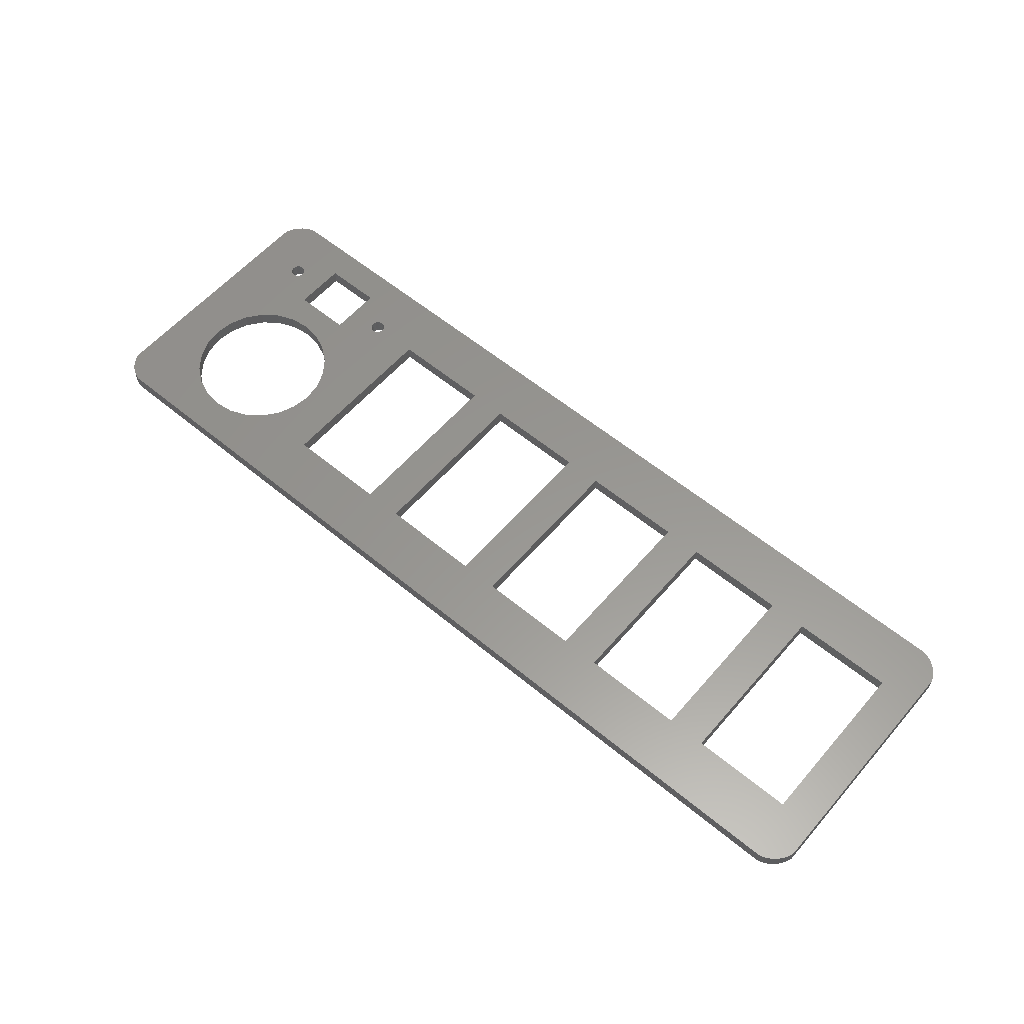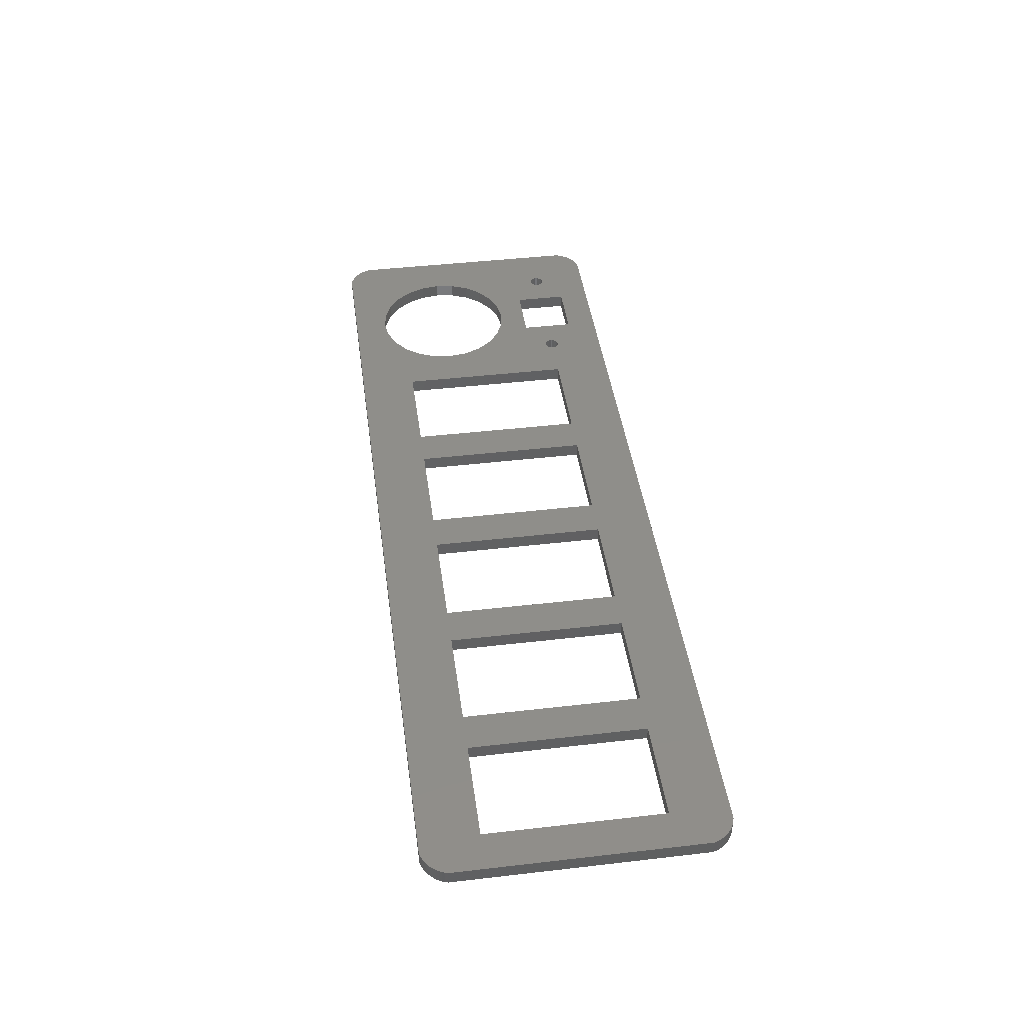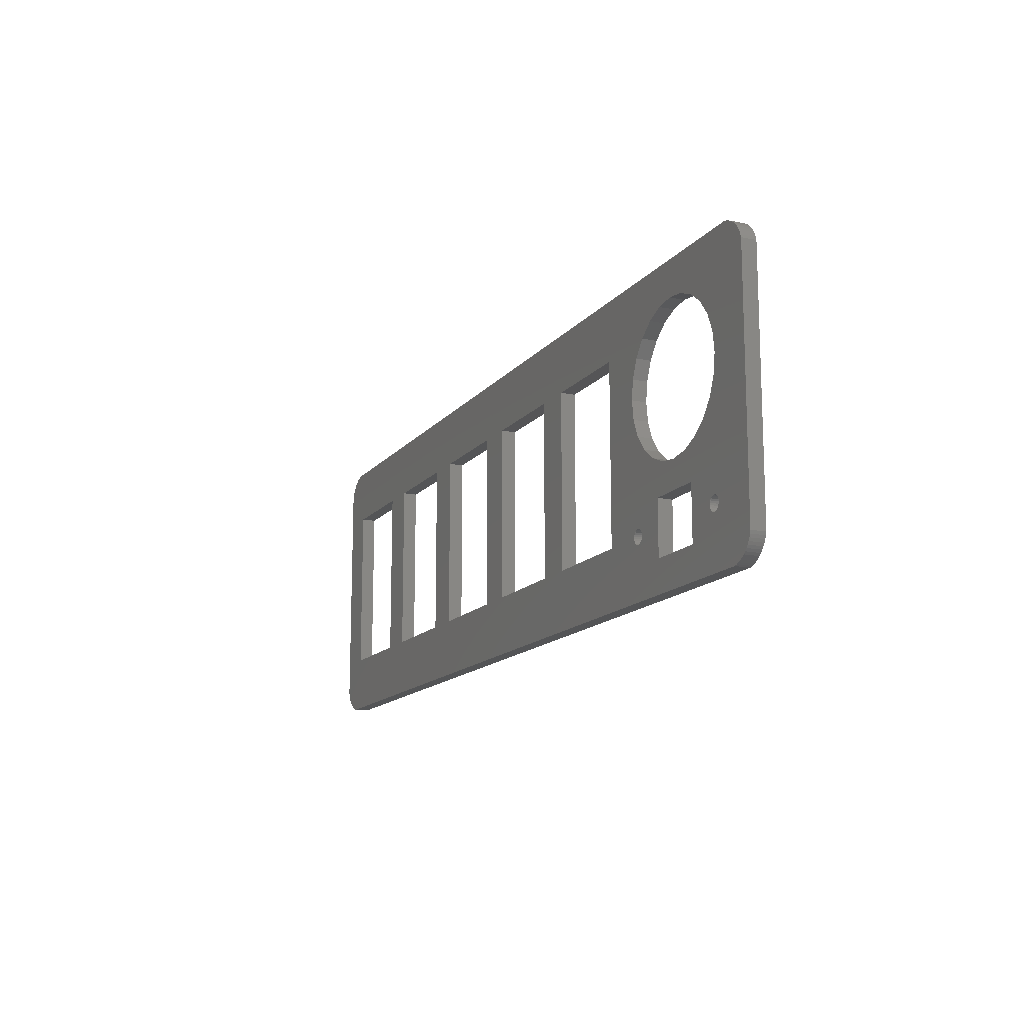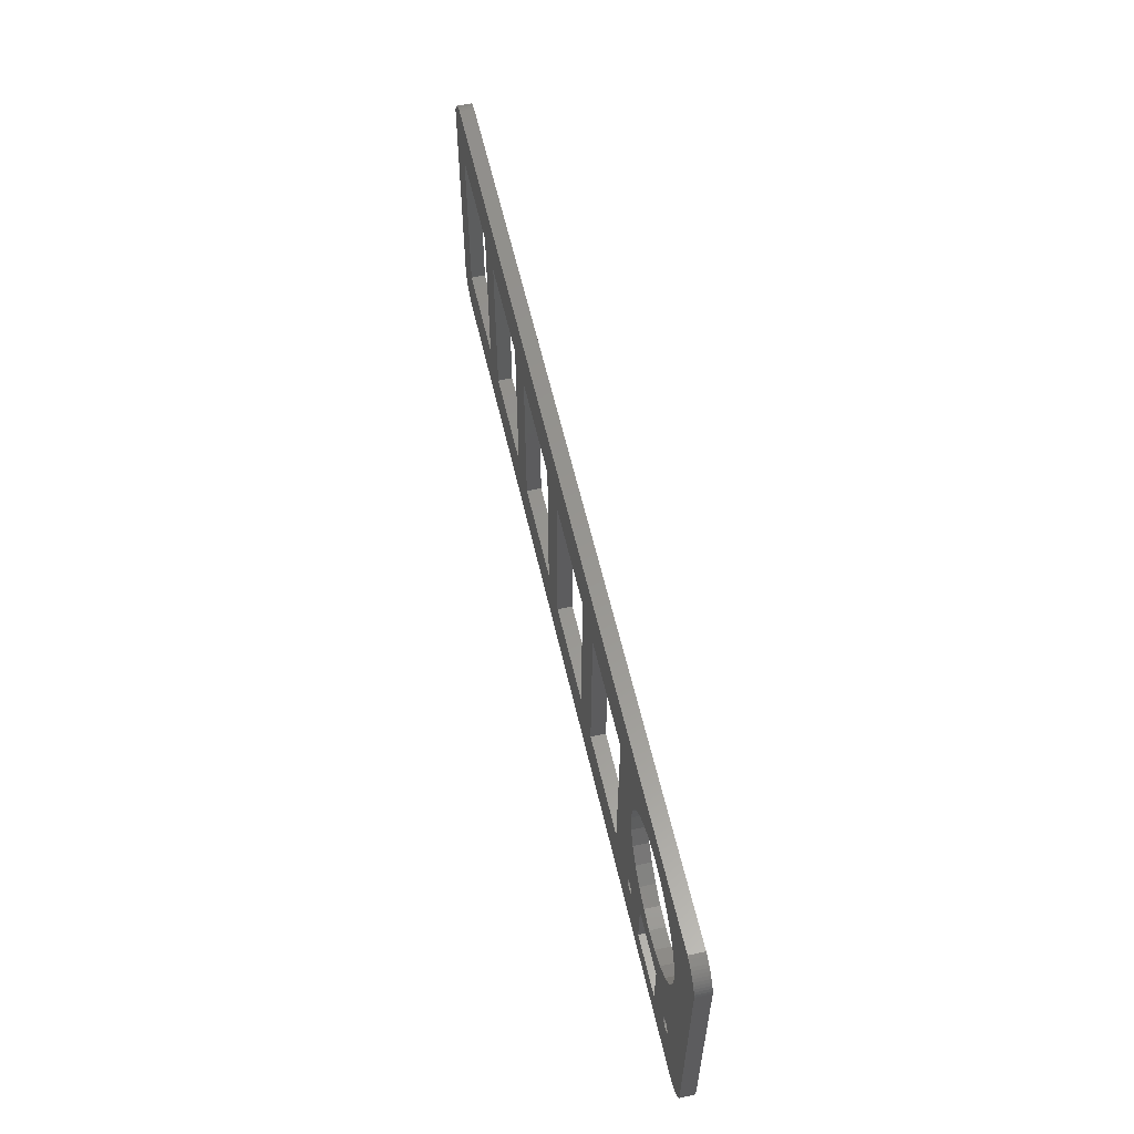
<metadata>
{"format":"stl","ext":"stl","renderer":"f3d","projection":"perspective","resolution":1024,"background":"white","views":[{"elev":58.5,"azim":-139.5,"up":"+Z"},{"elev":43.4,"azim":-97.8,"up":"+Z"},{"elev":-14.1,"azim":65.7,"up":"+Y"},{"elev":58.1,"azim":77.3,"up":"+Y"}]}
</metadata>
<code>
# stl→obj: 296 verts, 624 faces
v 195.3 115.8 3
v 192.9 112.7 6
v 192.9 112.7 3
v 195.3 115.8 6
v 198.4 118.2 6
v 198.4 118.2 3
v 202 119.7 6
v 202 119.7 3
v 205.9 120.2 6
v 205.9 120.2 3
v 209.7 119.7 3
v 209.7 119.7 6
v 213.4 118.2 3
v 213.4 118.2 6
v 216.5 115.8 3
v 216.5 115.8 6
v 218.9 112.7 3
v 218.9 112.7 6
v 220.4 109.1 3
v 220.4 109.1 6
v 220.9 105.2 3
v 220.9 105.2 6
v 220.4 101.3 3
v 220.4 101.3 6
v 218.9 97.7 3
v 218.9 97.7 6
v 216.5 94.59 3
v 216.5 94.59 6
v 195.3 94.59 6
v 198.4 92.21 3
v 195.3 94.59 3
v 198.4 92.21 6
v 202 90.71 3
v 202 90.71 6
v 191.4 109.1 6
v 191.4 109.1 3
v 205.9 90.2 3
v 205.9 90.2 6
v 190.9 105.2 6
v 190.9 105.2 3
v 209.7 90.71 3
v 209.7 90.71 6
v 191.4 101.3 6
v 191.4 101.3 3
v 213.4 92.21 6
v 213.4 92.21 3
v 192.9 97.7 6
v 192.9 97.7 3
v 220.8 79.4 6
v 220.9 79.01 3
v 220.9 79.01 6
v 220.8 79.4 3
v 66 115.4 6
v 45 115.4 3
v 66 115.4 3
v 45 115.4 6
v 45 79.01 6
v 45 79.01 3
v 66 79.01 3
v 66 79.01 6
v 95 115.4 6
v 74 115.4 3
v 95 115.4 3
v 74 115.4 6
v 74 79.01 6
v 74 79.01 3
v 95 79.01 3
v 95 79.01 6
v 124 115.4 6
v 103 115.4 3
v 124 115.4 3
v 103 115.4 6
v 103 79.01 6
v 103 79.01 3
v 124 79.01 3
v 124 79.01 6
v 153 115.4 6
v 132 115.4 3
v 153 115.4 3
v 132 115.4 6
v 132 79.01 6
v 132 79.01 3
v 153 79.01 3
v 153 79.01 6
v 182 115.4 3
v 161 115.4 6
v 161 115.4 3
v 182 115.4 6
v 161 79.01 6
v 161 79.01 3
v 182 79.01 3
v 182 79.01 6
v 226 127.2 6
v 226.6 127 3
v 226 127.2 3
v 226.6 127 6
v 227.1 126.7 3
v 227.1 126.7 6
v 227.7 126.4 3
v 227.7 126.4 6
v 228.2 126 3
v 228.2 126 6
v 228.7 125.6 3
v 228.7 125.6 6
v 229.1 125.2 6
v 229.1 125.2 3
v 229.5 124.7 6
v 229.5 124.7 3
v 229.8 124.2 6
v 229.8 124.2 3
v 230.1 123.6 6
v 230.1 123.6 3
v 230.3 123 6
v 230.3 123 3
v 230.5 122.4 6
v 230.5 122.4 3
v 230.5 71.96 6
v 230.5 71.96 3
v 230.3 71.37 6
v 230.3 71.37 3
v 230.1 70.8 6
v 230.1 70.8 3
v 229.8 70.25 6
v 229.8 70.25 3
v 229.5 69.73 6
v 229.5 69.73 3
v 229.1 69.24 6
v 229.1 69.24 3
v 228.7 68.79 6
v 228.7 68.79 3
v 228.2 68.37 3
v 228.2 68.37 6
v 227.7 68 3
v 227.7 68 6
v 227.1 67.68 3
v 227.1 67.68 6
v 226.6 67.4 3
v 226.6 67.4 6
v 226 67.18 3
v 226 67.18 6
v 225.4 67.01 3
v 225.4 67.01 6
v 42.28 67.01 6
v 42.28 67.01 3
v 41.67 67.18 3
v 41.67 67.18 6
v 41.07 67.4 3
v 41.07 67.4 6
v 40.5 67.68 3
v 40.5 67.68 6
v 39.96 68 3
v 39.96 68 6
v 39.45 68.37 3
v 39.45 68.37 6
v 38.98 68.79 3
v 38.98 68.79 6
v 38.55 69.24 6
v 38.55 69.24 3
v 38.17 69.73 6
v 38.17 69.73 3
v 37.83 70.25 6
v 37.83 70.25 3
v 37.54 70.8 6
v 37.54 70.8 3
v 37.31 71.37 6
v 37.31 71.37 3
v 37.14 71.96 6
v 37.14 71.96 3
v 37.14 122.4 6
v 37.14 122.4 3
v 37.31 123 6
v 37.31 123 3
v 37.54 123.6 6
v 37.54 123.6 3
v 37.83 124.2 6
v 37.83 124.2 3
v 38.17 124.7 6
v 38.17 124.7 3
v 38.55 125.2 6
v 38.55 125.2 3
v 38.98 125.6 6
v 38.98 125.6 3
v 39.45 126 3
v 39.45 126 6
v 39.96 126.4 3
v 39.96 126.4 6
v 40.5 126.7 3
v 40.5 126.7 6
v 41.07 127 6
v 41.07 127 3
v 41.67 127.2 3
v 41.67 127.2 6
v 42.28 127.4 3
v 42.28 127.4 6
v 225.4 127.4 3
v 225.4 127.4 6
v 190.9 79.01 6
v 190.9 79.4 6
v 191.1 79.76 6
v 191.3 80.07 6
v 191.6 80.31 6
v 192 80.46 6
v 192.4 80.51 6
v 192.8 80.46 6
v 193.1 80.31 6
v 193.4 80.07 6
v 193.7 79.76 6
v 193.8 79.4 6
v 193.9 79.01 6
v 199.9 84.51 6
v 199.9 73.51 6
v 211.9 84.51 6
v 191.6 77.71 6
v 191.3 77.95 6
v 191.1 78.26 6
v 190.9 78.62 6
v 192 77.56 6
v 192.4 77.51 6
v 192.8 77.56 6
v 193.1 77.71 6
v 193.4 77.95 6
v 193.7 78.26 6
v 193.8 78.62 6
v 211.9 73.51 6
v 218.1 78.26 6
v 217.9 78.62 6
v 217.9 79.01 6
v 218.3 77.95 6
v 218.6 77.71 6
v 219 77.56 6
v 219.4 77.51 6
v 219.8 77.56 6
v 220.1 77.71 6
v 220.4 77.95 6
v 220.7 78.26 6
v 220.8 78.62 6
v 217.9 79.4 6
v 218.1 79.76 6
v 218.3 80.07 6
v 218.6 80.31 6
v 219 80.46 6
v 219.4 80.51 6
v 219.8 80.46 6
v 220.1 80.31 6
v 220.4 80.07 6
v 220.7 79.76 6
v 190.9 79.01 3
v 190.9 79.4 3
v 191.1 79.76 3
v 191.3 80.07 3
v 191.6 80.31 3
v 192 80.46 3
v 192.4 80.51 3
v 192.8 80.46 3
v 193.1 80.31 3
v 193.4 80.07 3
v 193.7 79.76 3
v 193.8 79.4 3
v 193.9 79.01 3
v 199.9 84.51 3
v 211.9 84.51 3
v 211.9 73.51 3
v 199.9 73.51 3
v 191.6 77.71 3
v 191.3 77.95 3
v 191.1 78.26 3
v 190.9 78.62 3
v 192 77.56 3
v 192.4 77.51 3
v 192.8 77.56 3
v 193.1 77.71 3
v 193.4 77.95 3
v 193.7 78.26 3
v 193.8 78.62 3
v 218.1 78.26 3
v 217.9 78.62 3
v 217.9 79.01 3
v 218.3 77.95 3
v 218.6 77.71 3
v 219 77.56 3
v 219.4 77.51 3
v 219.8 77.56 3
v 220.1 77.71 3
v 220.4 77.95 3
v 220.7 78.26 3
v 220.8 78.62 3
v 217.9 79.4 3
v 218.1 79.76 3
v 218.3 80.07 3
v 218.6 80.31 3
v 219 80.46 3
v 219.4 80.51 3
v 219.8 80.46 3
v 220.1 80.31 3
v 220.4 80.07 3
v 220.7 79.76 3
f 1 2 3
f 2 1 4
f 5 1 6
f 1 5 4
f 7 6 8
f 6 7 5
f 9 8 10
f 8 9 7
f 11 9 10
f 9 11 12
f 13 12 11
f 12 13 14
f 15 14 13
f 14 15 16
f 16 17 18
f 17 16 15
f 18 19 20
f 19 18 17
f 20 21 22
f 21 20 19
f 22 23 24
f 23 22 21
f 24 25 26
f 25 24 23
f 26 27 28
f 27 26 25
f 29 30 31
f 30 29 32
f 32 33 30
f 33 32 34
f 3 35 36
f 35 3 2
f 34 37 33
f 37 34 38
f 36 39 40
f 39 36 35
f 38 41 37
f 41 38 42
f 40 43 44
f 43 40 39
f 45 27 46
f 27 45 28
f 44 47 48
f 47 44 43
f 48 29 31
f 29 48 47
f 41 45 46
f 45 41 42
f 49 50 51
f 50 49 52
f 53 54 55
f 54 53 56
f 54 57 58
f 57 54 56
f 57 59 58
f 59 57 60
f 53 59 60
f 59 53 55
f 61 62 63
f 62 61 64
f 62 65 66
f 65 62 64
f 65 67 66
f 67 65 68
f 61 67 68
f 67 61 63
f 69 70 71
f 70 69 72
f 70 73 74
f 73 70 72
f 73 75 74
f 75 73 76
f 69 75 76
f 75 69 71
f 77 78 79
f 78 77 80
f 78 81 82
f 81 78 80
f 81 83 82
f 83 81 84
f 77 83 84
f 83 77 79
f 85 86 87
f 86 85 88
f 87 89 90
f 89 87 86
f 89 91 90
f 91 89 92
f 88 91 92
f 91 88 85
f 93 94 95
f 94 93 96
f 96 97 94
f 97 96 98
f 98 99 97
f 99 98 100
f 100 101 99
f 101 100 102
f 102 103 101
f 103 102 104
f 103 105 106
f 105 103 104
f 106 107 108
f 107 106 105
f 108 109 110
f 109 108 107
f 110 111 112
f 111 110 109
f 112 113 114
f 113 112 111
f 114 115 116
f 115 114 113
f 116 117 118
f 117 116 115
f 118 119 120
f 119 118 117
f 120 121 122
f 121 120 119
f 122 123 124
f 123 122 121
f 124 125 126
f 125 124 123
f 126 127 128
f 127 126 125
f 128 129 130
f 129 128 127
f 129 131 130
f 131 129 132
f 132 133 131
f 133 132 134
f 134 135 133
f 135 134 136
f 136 137 135
f 137 136 138
f 138 139 137
f 139 138 140
f 140 141 139
f 141 140 142
f 141 143 144
f 143 141 142
f 143 145 144
f 145 143 146
f 146 147 145
f 147 146 148
f 148 149 147
f 149 148 150
f 150 151 149
f 151 150 152
f 152 153 151
f 153 152 154
f 154 155 153
f 155 154 156
f 157 155 156
f 155 157 158
f 159 158 157
f 158 159 160
f 161 160 159
f 160 161 162
f 163 162 161
f 162 163 164
f 165 164 163
f 164 165 166
f 167 166 165
f 166 167 168
f 169 168 167
f 168 169 170
f 171 170 169
f 170 171 172
f 173 172 171
f 172 173 174
f 175 174 173
f 174 175 176
f 177 176 175
f 176 177 178
f 179 178 177
f 178 179 180
f 181 180 179
f 180 181 182
f 181 183 182
f 183 181 184
f 184 185 183
f 185 184 186
f 186 187 185
f 187 186 188
f 187 189 190
f 189 187 188
f 189 191 190
f 191 189 192
f 192 193 191
f 193 192 194
f 194 195 193
f 195 194 196
f 196 95 195
f 95 196 93
f 197 43 39
f 43 197 198
f 43 198 199
f 43 199 200
f 43 200 201
f 43 201 47
f 47 201 202
f 47 202 203
f 47 203 204
f 47 204 205
f 47 205 29
f 29 205 206
f 29 206 207
f 29 207 208
f 29 208 209
f 32 210 34
f 210 32 211
f 34 210 212
f 34 212 38
f 38 212 42
f 42 212 45
f 165 169 167
f 169 165 171
f 171 165 163
f 171 163 173
f 173 163 161
f 173 161 175
f 175 161 159
f 175 159 177
f 177 159 157
f 177 157 179
f 179 157 156
f 179 156 181
f 181 156 154
f 181 154 184
f 184 154 152
f 184 152 186
f 186 152 150
f 186 150 188
f 188 150 148
f 188 148 189
f 189 148 146
f 189 146 192
f 192 146 143
f 192 143 194
f 194 143 57
f 57 143 142
f 57 142 60
f 60 142 65
f 60 65 53
f 65 142 68
f 68 142 73
f 68 73 61
f 73 142 76
f 76 142 81
f 76 81 69
f 81 142 84
f 84 142 89
f 84 89 77
f 89 142 211
f 89 211 92
f 92 211 213
f 92 213 214
f 92 214 215
f 92 215 216
f 92 216 88
f 88 216 197
f 88 197 39
f 213 211 217
f 217 211 218
f 218 211 219
f 219 211 220
f 220 211 221
f 221 211 222
f 222 211 223
f 223 211 209
f 209 211 29
f 29 211 32
f 211 142 224
f 224 142 212
f 212 142 225
f 212 225 226
f 212 226 45
f 45 226 227
f 45 227 28
f 225 142 228
f 228 142 229
f 229 142 230
f 230 142 231
f 231 142 232
f 232 142 233
f 233 142 234
f 234 142 235
f 235 142 236
f 236 142 51
f 51 142 22
f 194 56 196
f 56 194 57
f 196 56 53
f 196 53 64
f 64 53 65
f 196 64 61
f 196 61 72
f 72 61 73
f 196 72 69
f 196 69 80
f 80 69 81
f 196 80 77
f 196 77 86
f 86 77 89
f 196 86 88
f 196 88 7
f 7 88 5
f 5 88 4
f 4 88 2
f 2 88 35
f 35 88 39
f 196 7 9
f 196 9 12
f 196 12 14
f 196 14 16
f 196 16 18
f 196 18 20
f 196 20 22
f 196 22 142
f 196 142 140
f 196 140 93
f 93 140 138
f 93 138 96
f 96 138 136
f 96 136 98
f 98 136 134
f 98 134 100
f 100 134 132
f 100 132 102
f 102 132 129
f 102 129 104
f 104 129 127
f 104 127 105
f 105 127 125
f 105 125 107
f 107 125 123
f 107 123 109
f 109 123 121
f 109 121 111
f 111 121 119
f 111 119 113
f 113 119 117
f 113 117 115
f 227 26 28
f 26 227 237
f 26 237 238
f 26 238 239
f 26 239 240
f 26 240 241
f 26 241 24
f 24 241 242
f 24 242 243
f 24 243 244
f 24 244 245
f 24 245 22
f 22 245 246
f 22 246 49
f 22 49 51
f 44 247 40
f 247 44 248
f 248 44 249
f 249 44 250
f 250 44 251
f 251 44 48
f 251 48 252
f 252 48 253
f 253 48 254
f 254 48 255
f 255 48 31
f 255 31 256
f 256 31 257
f 257 31 258
f 258 31 259
f 33 260 30
f 260 33 261
f 261 33 37
f 261 37 41
f 261 41 46
f 261 46 262
f 172 168 170
f 168 172 166
f 166 172 174
f 166 174 164
f 164 174 176
f 164 176 162
f 162 176 178
f 162 178 160
f 160 178 180
f 160 180 158
f 158 180 182
f 158 182 155
f 155 182 183
f 155 183 153
f 153 183 185
f 153 185 151
f 151 185 187
f 151 187 149
f 149 187 190
f 149 190 147
f 147 190 191
f 147 191 145
f 145 191 193
f 145 193 144
f 144 193 54
f 54 193 195
f 54 195 55
f 55 195 62
f 55 62 59
f 62 195 63
f 63 195 70
f 63 70 67
f 70 195 71
f 71 195 78
f 71 78 75
f 78 195 79
f 79 195 87
f 79 87 83
f 87 195 85
f 85 195 8
f 85 8 6
f 85 6 1
f 85 1 3
f 85 3 36
f 85 36 91
f 91 36 40
f 8 195 10
f 10 195 11
f 11 195 13
f 13 195 15
f 15 195 17
f 17 195 19
f 19 195 21
f 21 195 50
f 144 58 141
f 58 144 54
f 141 58 59
f 141 59 66
f 66 59 62
f 141 66 67
f 141 67 74
f 74 67 70
f 141 74 75
f 141 75 82
f 82 75 78
f 141 82 83
f 141 83 90
f 90 83 87
f 141 90 263
f 263 90 91
f 263 91 264
f 264 91 265
f 265 91 266
f 266 91 267
f 267 91 247
f 247 91 40
f 263 264 268
f 263 268 269
f 263 269 270
f 263 270 271
f 263 271 272
f 263 272 273
f 263 273 274
f 263 274 259
f 263 259 31
f 263 31 30
f 263 30 260
f 141 263 262
f 141 262 275
f 275 262 276
f 276 262 46
f 276 46 277
f 277 46 27
f 141 275 278
f 141 278 279
f 141 279 280
f 141 280 281
f 141 281 282
f 141 282 283
f 141 283 284
f 141 284 285
f 141 285 286
f 141 286 50
f 141 50 195
f 141 195 95
f 141 95 139
f 139 95 94
f 139 94 137
f 137 94 97
f 137 97 135
f 135 97 99
f 135 99 133
f 133 99 101
f 133 101 131
f 131 101 103
f 131 103 130
f 130 103 106
f 130 106 128
f 128 106 108
f 128 108 126
f 126 108 110
f 126 110 124
f 124 110 112
f 124 112 122
f 122 112 114
f 122 114 120
f 120 114 116
f 120 116 118
f 25 277 27
f 277 25 287
f 287 25 288
f 288 25 289
f 289 25 290
f 290 25 291
f 291 25 23
f 291 23 292
f 292 23 293
f 293 23 294
f 294 23 295
f 295 23 21
f 295 21 296
f 296 21 52
f 52 21 50
f 207 258 208
f 258 207 257
f 206 257 207
f 257 206 256
f 206 255 256
f 255 206 205
f 205 254 255
f 254 205 204
f 204 253 254
f 253 204 203
f 203 252 253
f 252 203 202
f 202 251 252
f 251 202 201
f 201 250 251
f 250 201 200
f 250 199 249
f 199 250 200
f 249 198 248
f 198 249 199
f 248 197 247
f 197 248 198
f 247 216 267
f 216 247 197
f 267 215 266
f 215 267 216
f 266 214 265
f 214 266 215
f 214 264 265
f 264 214 213
f 213 268 264
f 268 213 217
f 217 269 268
f 269 217 218
f 218 270 269
f 270 218 219
f 219 271 270
f 271 219 220
f 220 272 271
f 272 220 221
f 222 272 221
f 272 222 273
f 223 273 222
f 273 223 274
f 209 274 223
f 274 209 259
f 208 259 209
f 259 208 258
f 212 260 261
f 260 212 210
f 260 211 263
f 211 260 210
f 263 224 262
f 224 263 211
f 212 262 224
f 262 212 261
f 246 52 49
f 52 246 296
f 245 296 246
f 296 245 295
f 245 294 295
f 294 245 244
f 244 293 294
f 293 244 243
f 243 292 293
f 292 243 242
f 242 291 292
f 291 242 241
f 241 290 291
f 290 241 240
f 240 289 290
f 289 240 239
f 289 238 288
f 238 289 239
f 288 237 287
f 237 288 238
f 287 227 277
f 227 287 237
f 277 226 276
f 226 277 227
f 276 225 275
f 225 276 226
f 275 228 278
f 228 275 225
f 228 279 278
f 279 228 229
f 229 280 279
f 280 229 230
f 230 281 280
f 281 230 231
f 231 282 281
f 282 231 232
f 232 283 282
f 283 232 233
f 233 284 283
f 284 233 234
f 235 284 234
f 284 235 285
f 236 285 235
f 285 236 286
f 51 286 236
f 286 51 50

</code>
